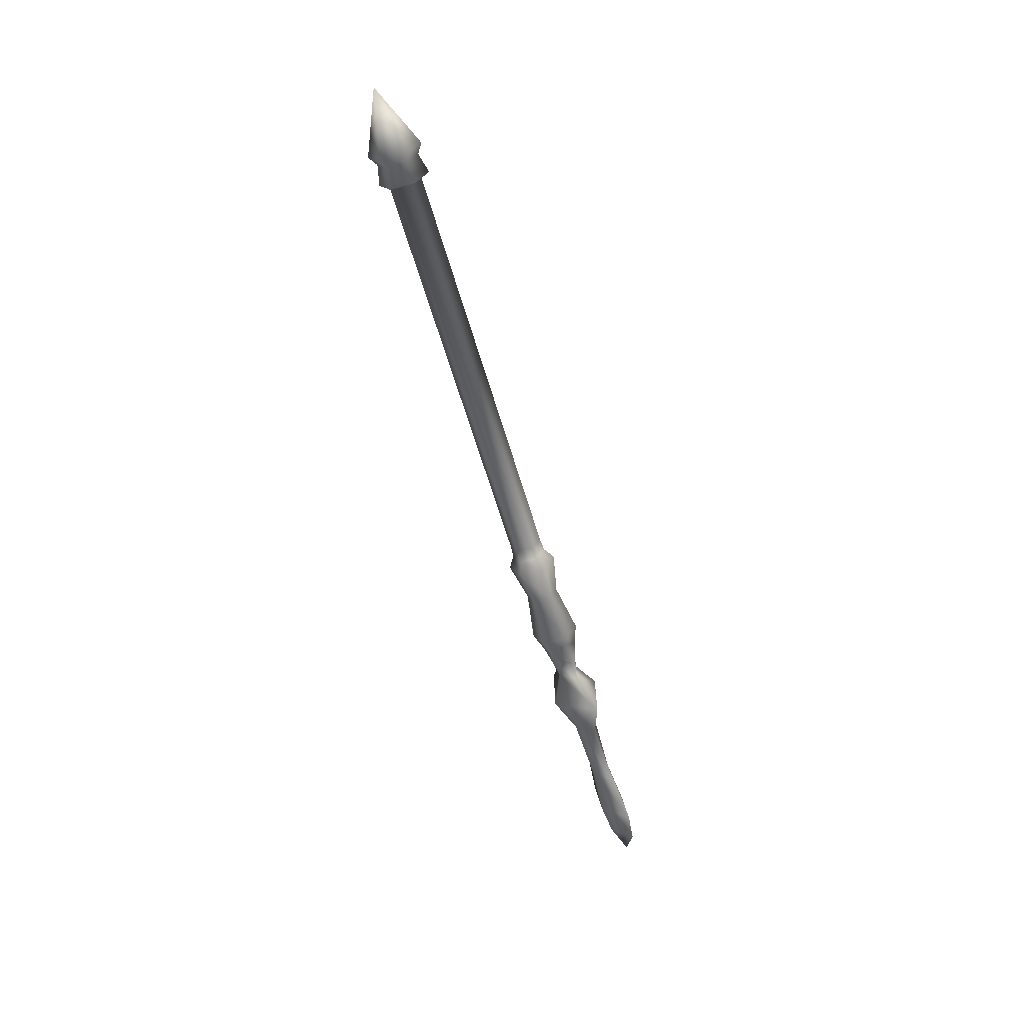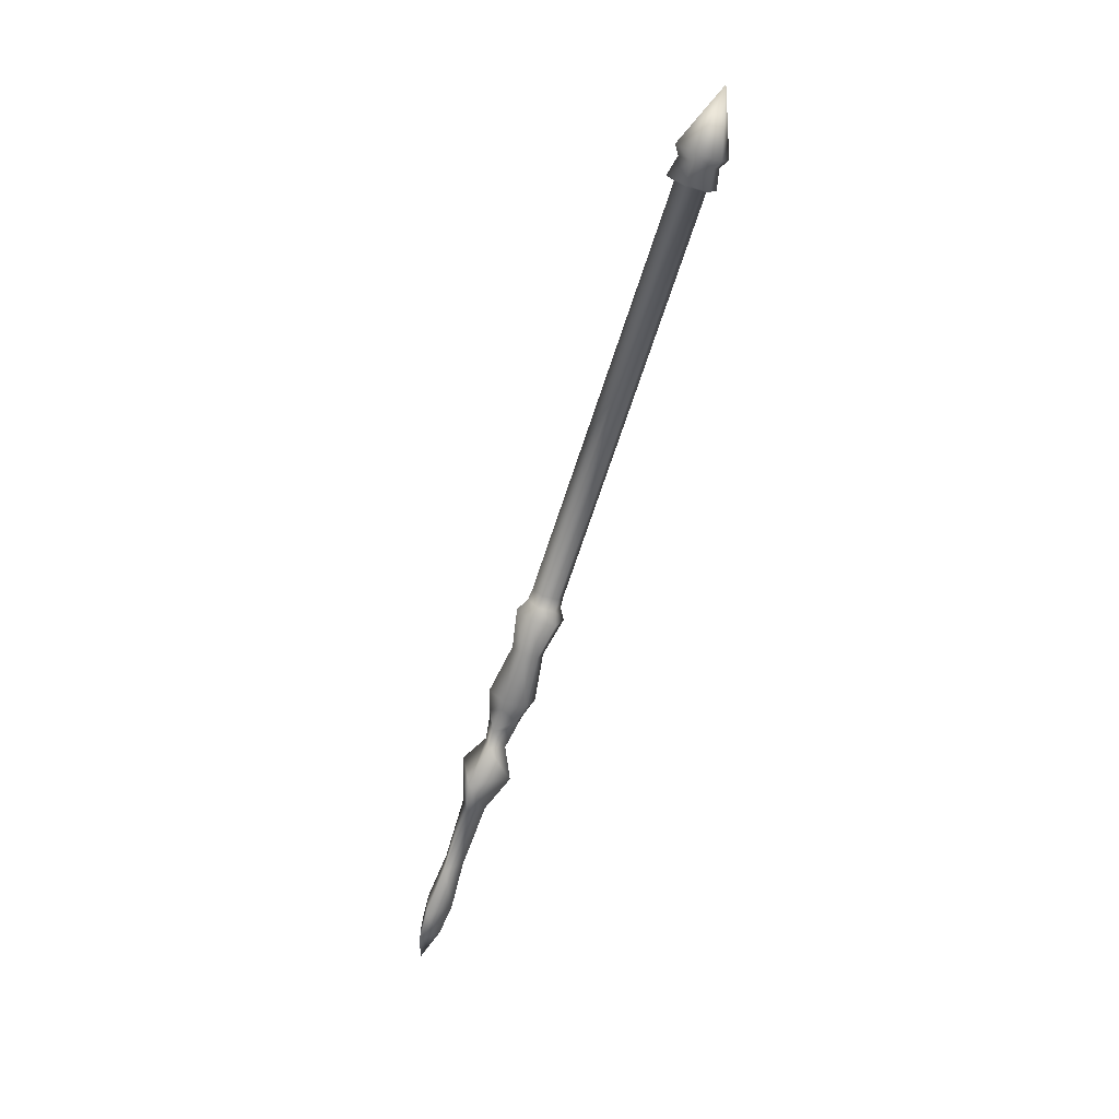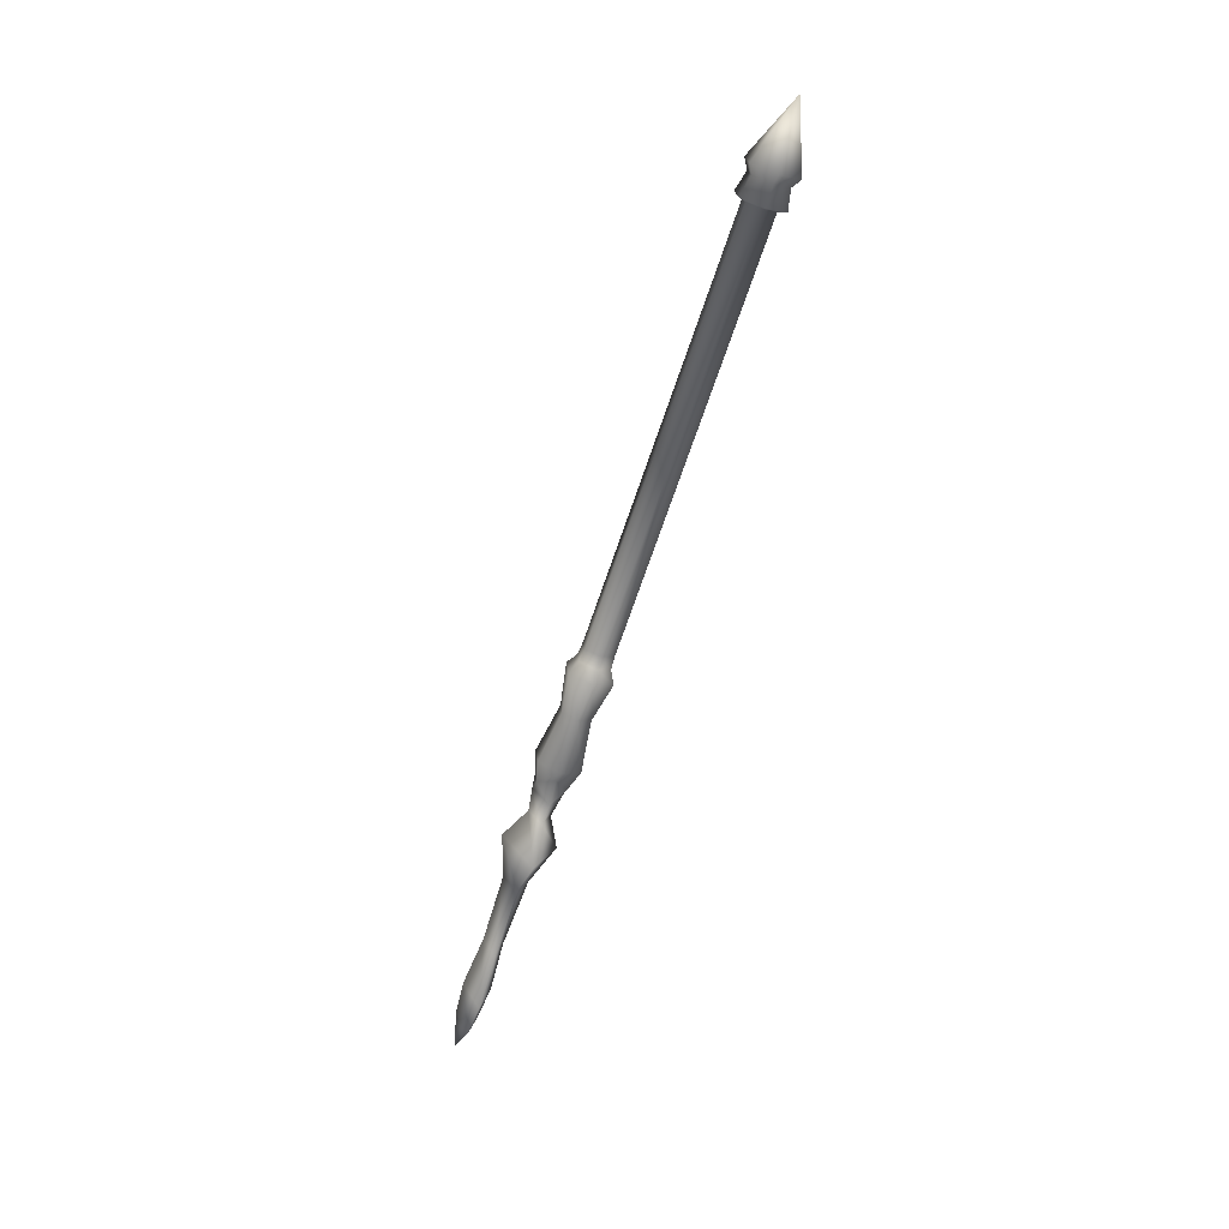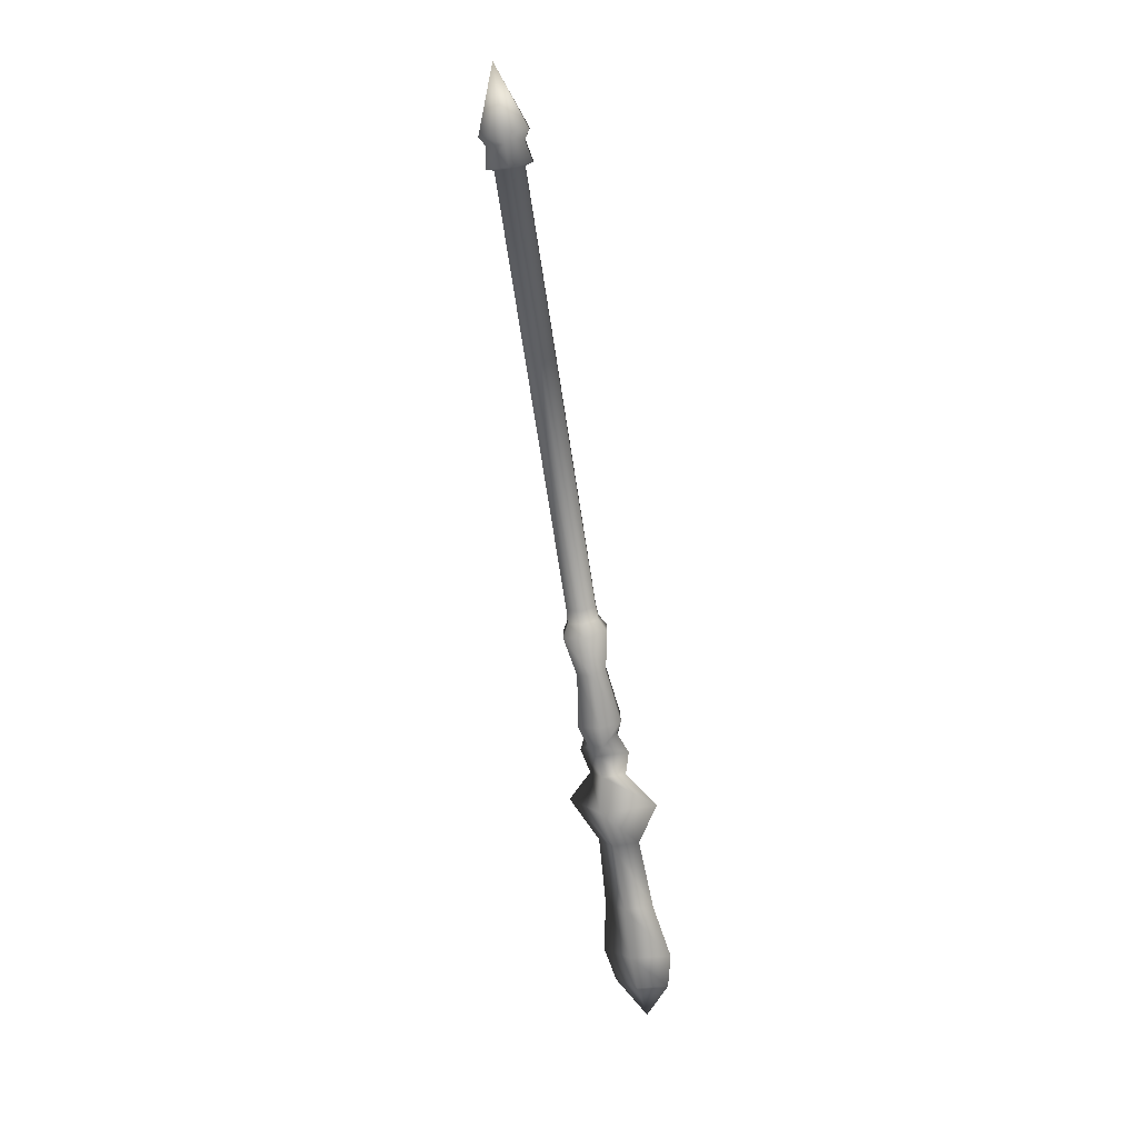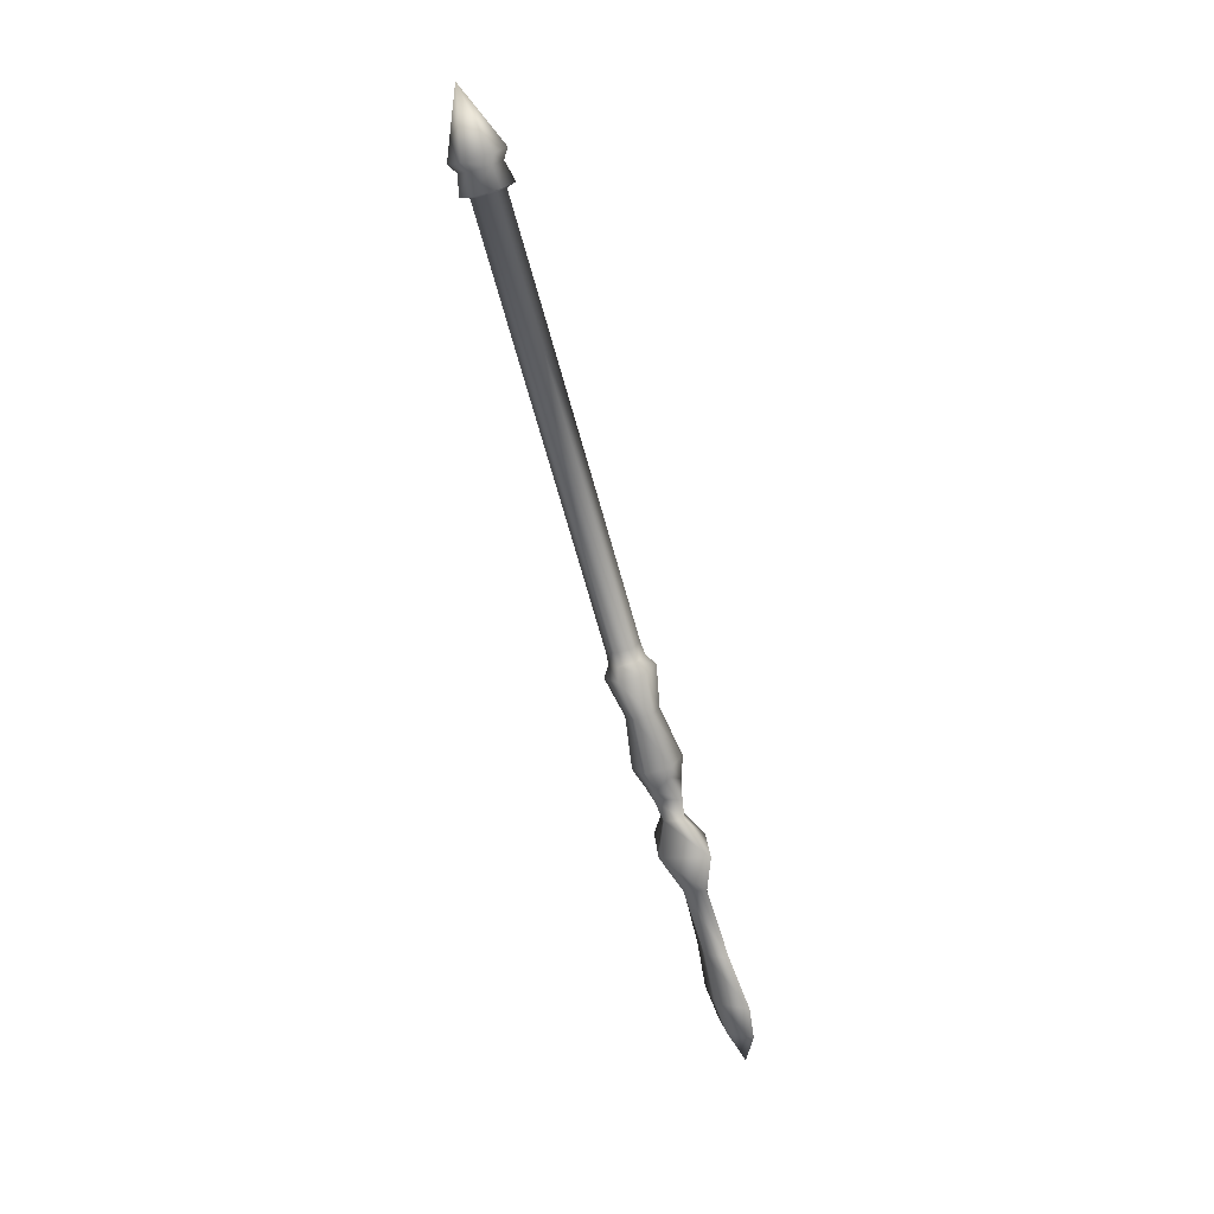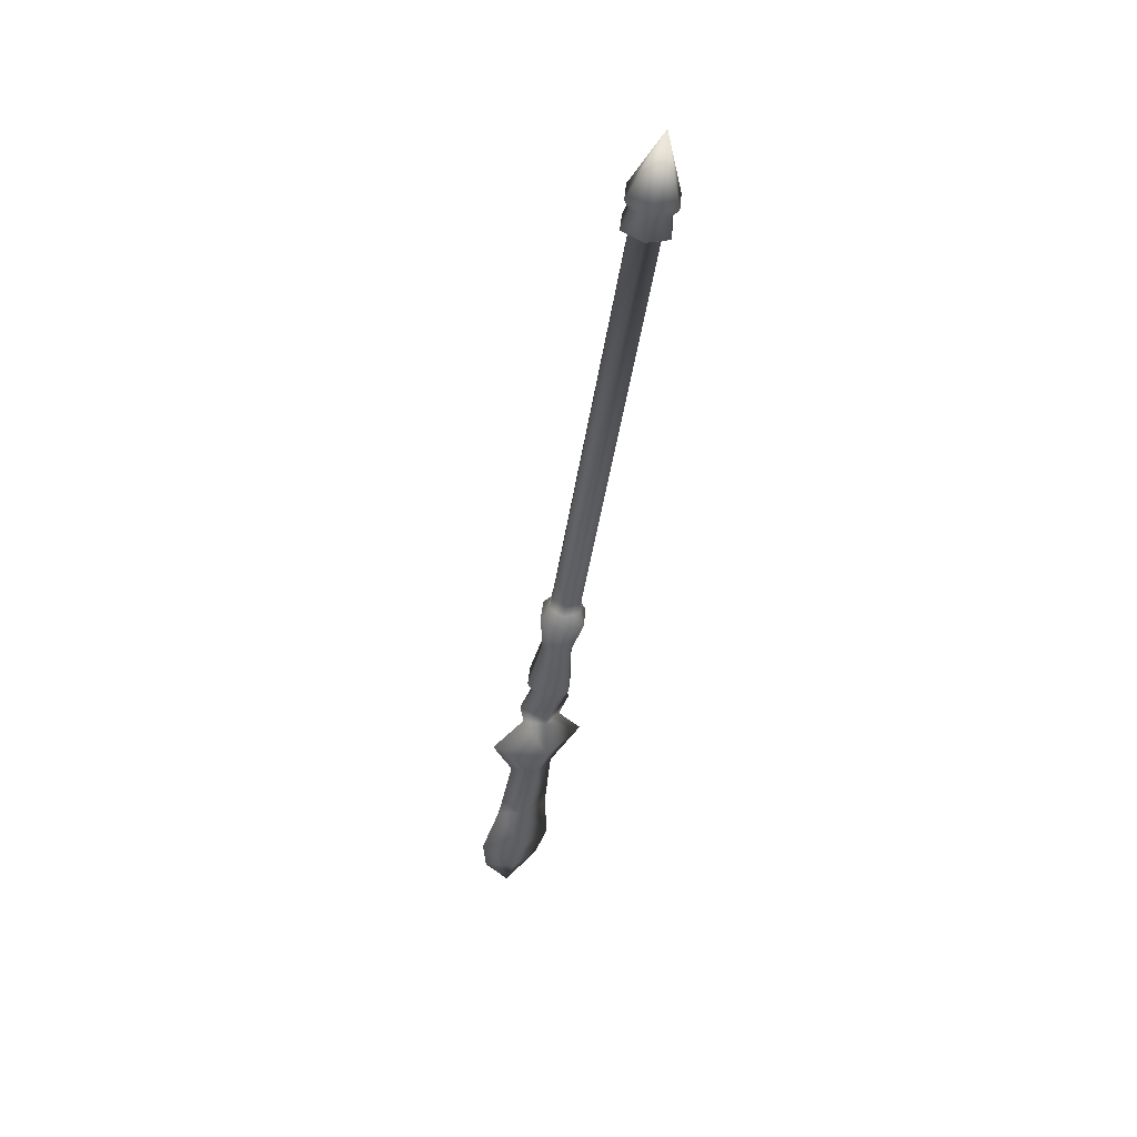
<metadata>
{"format":"obj","ext":"obj","renderer":"f3d","projection":"perspective","resolution":1024,"background":"white","views":[{"elev":19.6,"azim":-98.4,"up":"+Y"},{"elev":15.4,"azim":128.1,"up":"+Y"},{"elev":24.3,"azim":103.2,"up":"+Y"},{"elev":-1.8,"azim":-129.3,"up":"+Y"},{"elev":7.3,"azim":-100.7,"up":"+Y"},{"elev":25.3,"azim":173.1,"up":"+Y"}]}
</metadata>
<code>
v 0.3679 -1.404 0.4455
v 0.3488 -1.328 0.3945
v 0.2863 -1.321 0.4434
v 0.3359 -1.249 0.3618
v 0.2558 -1.239 0.4244
v 0.3234 -1.123 0.3319
v 0.2664 -1.116 0.3765
v 0.3003 -0.96 0.274
v 0.256 -0.951 0.3203
v 0.2765 -0.8727 0.2104
v 0.1802 -0.8531 0.3111
v 0.2794 -0.7873 0.2227
v 0.2402 -0.7793 0.2637
v 0.2693 -0.7348 0.1964
v 0.2161 -0.724 0.252
v 0.2463 -0.7108 0.1958
v 0.4278 -1.318 0.3937
v 0.4373 -1.236 0.3607
v 0.3955 -1.114 0.3312
v 0.3636 -0.9492 0.2825
v 0.4141 -0.8492 0.229
v 0.3354 -0.7778 0.2303
v 0.3453 -0.7218 0.2067
v 0.2862 -0.7101 0.1818
v 0.3572 -1.226 0.4234
v 0.3653 -1.311 0.4425
v 0.3192 -0.9401 0.3288
v 0.3385 -1.107 0.3757
v 0.2962 -0.7698 0.2713
v 0.3177 -0.8296 0.3297
v 0.2921 -0.711 0.2623
v 0.3089 -0.6864 0.2474
v 0.2689 -0.6871 0.2614
v 0.3145 -0.6744 0.2001
v 0.2346 -0.6757 0.2281
v 0.2463 -0.7108 0.1958
v 0.2141 -0.6482 0.2253
v 0.2346 -0.6757 0.2281
v 0.2265 -0.6646 0.1686
v 0.2255 -0.5378 0.1422
v 0.2172 -0.5268 0.1803
v 0.1979 -0.4476 0.09902
v 0.1853 -0.4309 0.1567
v 0.2079 -0.4139 0.1013
v 0.1991 -0.4022 0.1416
v 0.2057 -0.3827 0.09297
v 0.1974 -0.3716 0.1311
v 0.2833 -0.6636 0.1486
v 0.2862 -0.7101 0.1818
v 0.2693 -0.7348 0.1964
v 0.2638 -0.5372 0.1288
v 0.2557 -0.4467 0.07871
v 0.2483 -0.4132 0.08707
v 0.2439 -0.382 0.07954
v 0.3145 -0.6744 0.2001
v 0.3279 -0.6463 0.1854
v 0.2938 -0.5255 0.1535
v 0.3011 -0.429 0.1161
v 0.28 -0.4009 0.1132
v 0.2739 -0.3703 0.1043
v 0.3089 -0.6864 0.2474
v 0.3155 -0.6299 0.242
v 0.2855 -0.5144 0.1916
v 0.2885 -0.4123 0.1738
v 0.2712 -0.3892 0.1535
v 0.2656 -0.3593 0.1424
v 0.2587 -0.6308 0.262
v 0.2689 -0.6871 0.2614
v 0.2921 -0.711 0.2623
v 0.2472 -0.5151 0.205
v 0.2306 -0.4133 0.1941
v 0.2308 -0.3899 0.1677
v 0.2273 -0.3599 0.1558
v 0.1974 -0.3716 0.1311
v 0.07918 0.6053 -0.2204
v 0.07089 0.6163 -0.1823
v 0.2057 -0.3827 0.09297
v 0.1175 0.6059 -0.2339
v 0.2439 -0.382 0.07954
v 0.1474 0.6176 -0.2091
v 0.2739 -0.3703 0.1043
v 0.1391 0.6286 -0.171
v 0.2656 -0.3593 0.1424
v 0.1009 0.628 -0.1576
v 0.2273 -0.3599 0.1558
v 0.07089 0.6163 -0.1823
v 0.06215 0.6049 -0.2357
v 0.04934 0.6219 -0.1769
v 0.07918 0.6053 -0.2204
v 0.05439 0.6691 -0.1957
v 0.06479 0.6553 -0.2435
v 0.1212 0.6059 -0.2565
v 0.1175 0.6059 -0.2339
v 0.1128 0.6561 -0.2603
v 0.1675 0.6239 -0.2183
v 0.1474 0.6176 -0.2091
v 0.1504 0.6708 -0.2294
v 0.1546 0.6409 -0.1595
v 0.1391 0.6286 -0.171
v 0.14 0.6846 -0.1815
v 0.09559 0.6399 -0.1387
v 0.1009 0.628 -0.1576
v 0.09197 0.6838 -0.1647
v 0.0503 0.6727 -0.2601
v 0.03666 0.6908 -0.1974
v 0.08051 0.8407 -0.2667
v 0.1132 0.6737 -0.2822
v 0.1625 0.6929 -0.2416
v 0.1488 0.7111 -0.1789
v 0.08593 0.71 -0.1568
g qiang002
f 3 2 1
f 2 3 4
f 5 4 3
f 4 5 6
f 7 6 5
f 6 7 8
f 9 8 7
f 8 9 10
f 11 10 9
f 10 11 12
f 13 12 11
f 12 13 14
f 15 14 13
f 16 14 15
f 2 17 1
f 4 18 2
f 17 2 18
f 6 19 4
f 18 4 19
f 8 20 6
f 19 6 20
f 10 21 8
f 20 8 21
f 12 22 10
f 21 10 22
f 14 23 12
f 22 12 23
f 24 23 14
f 18 25 17
f 26 17 25
f 17 26 1
f 20 27 19
f 28 19 27
f 25 18 28
f 19 28 18
f 22 29 21
f 30 21 29
f 27 20 30
f 21 30 20
f 26 3 1
f 25 5 26
f 3 26 5
f 28 7 25
f 5 25 7
f 27 9 28
f 7 28 9
f 30 11 27
f 9 27 11
f 29 13 30
f 11 30 13
f 13 29 15
f 31 15 29
f 29 22 31
f 23 31 22
f 32 31 23
f 33 15 31
f 34 32 23
f 34 23 24
f 35 15 33
f 35 16 15
f 38 37 36
f 39 36 37
f 39 37 40
f 41 40 37
f 40 41 42
f 43 42 41
f 42 43 44
f 45 44 43
f 44 45 46
f 47 46 45
f 39 48 36
f 49 36 48
f 36 49 50
f 40 51 39
f 48 39 51
f 42 52 40
f 51 40 52
f 44 53 42
f 52 42 53
f 46 54 44
f 53 44 54
f 49 48 55
f 56 55 48
f 51 57 48
f 56 48 57
f 52 58 51
f 57 51 58
f 53 59 52
f 58 52 59
f 54 60 53
f 59 53 60
f 55 56 61
f 62 61 56
f 57 63 56
f 62 56 63
f 58 64 57
f 63 57 64
f 59 65 58
f 64 58 65
f 60 66 59
f 65 59 66
f 62 67 61
f 68 61 67
f 61 68 69
f 63 70 62
f 67 62 70
f 64 71 63
f 70 63 71
f 65 72 64
f 71 64 72
f 66 73 65
f 72 65 73
f 67 37 68
f 38 68 37
f 70 41 67
f 37 67 41
f 71 43 70
f 41 70 43
f 72 45 71
f 43 71 45
f 73 47 72
f 45 72 47
f 76 75 74
f 77 74 75
f 75 78 77
f 79 77 78
f 78 80 79
f 81 79 80
f 80 82 81
f 83 81 82
f 82 84 83
f 85 83 84
f 84 76 85
f 74 85 76
f 88 87 86
f 89 86 87
f 88 90 87
f 91 87 90
f 87 92 89
f 87 91 92
f 93 89 92
f 94 92 91
f 92 95 93
f 92 94 95
f 96 93 95
f 97 95 94
f 95 98 96
f 95 97 98
f 99 96 98
f 100 98 97
f 98 101 99
f 98 100 101
f 102 99 101
f 101 88 102
f 103 101 100
f 101 103 88
f 90 88 103
f 86 102 88
f 91 90 104
f 105 104 90
f 106 104 105
f 106 107 104
f 106 108 107
f 97 94 108
f 107 108 94
f 106 109 108
f 100 97 109
f 108 109 97
f 106 110 109
f 106 105 110
f 103 100 110
f 109 110 100
f 110 105 103
f 104 107 91
f 94 91 107
f 90 103 105

</code>
